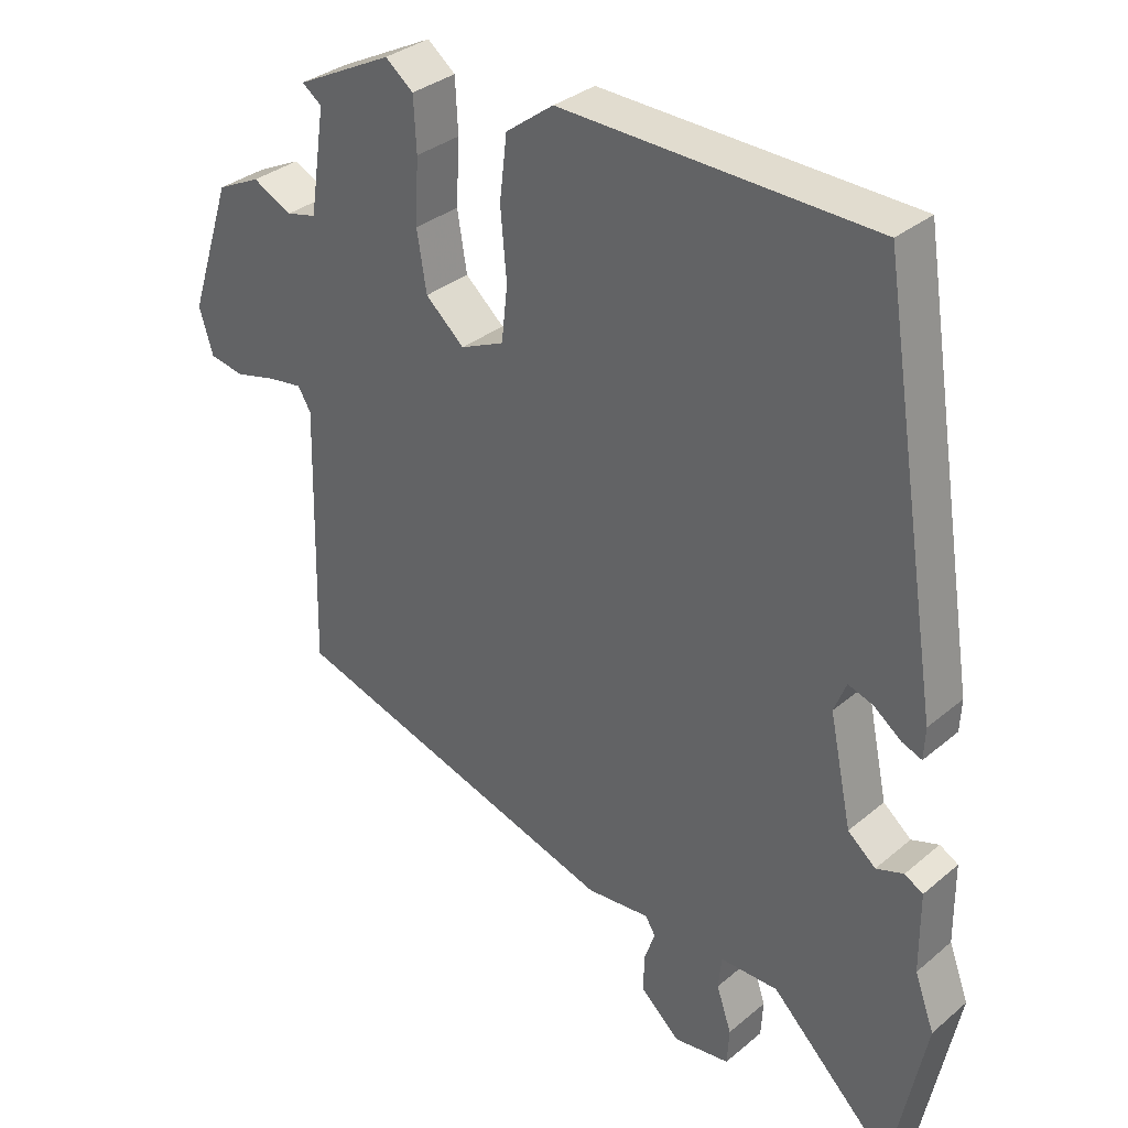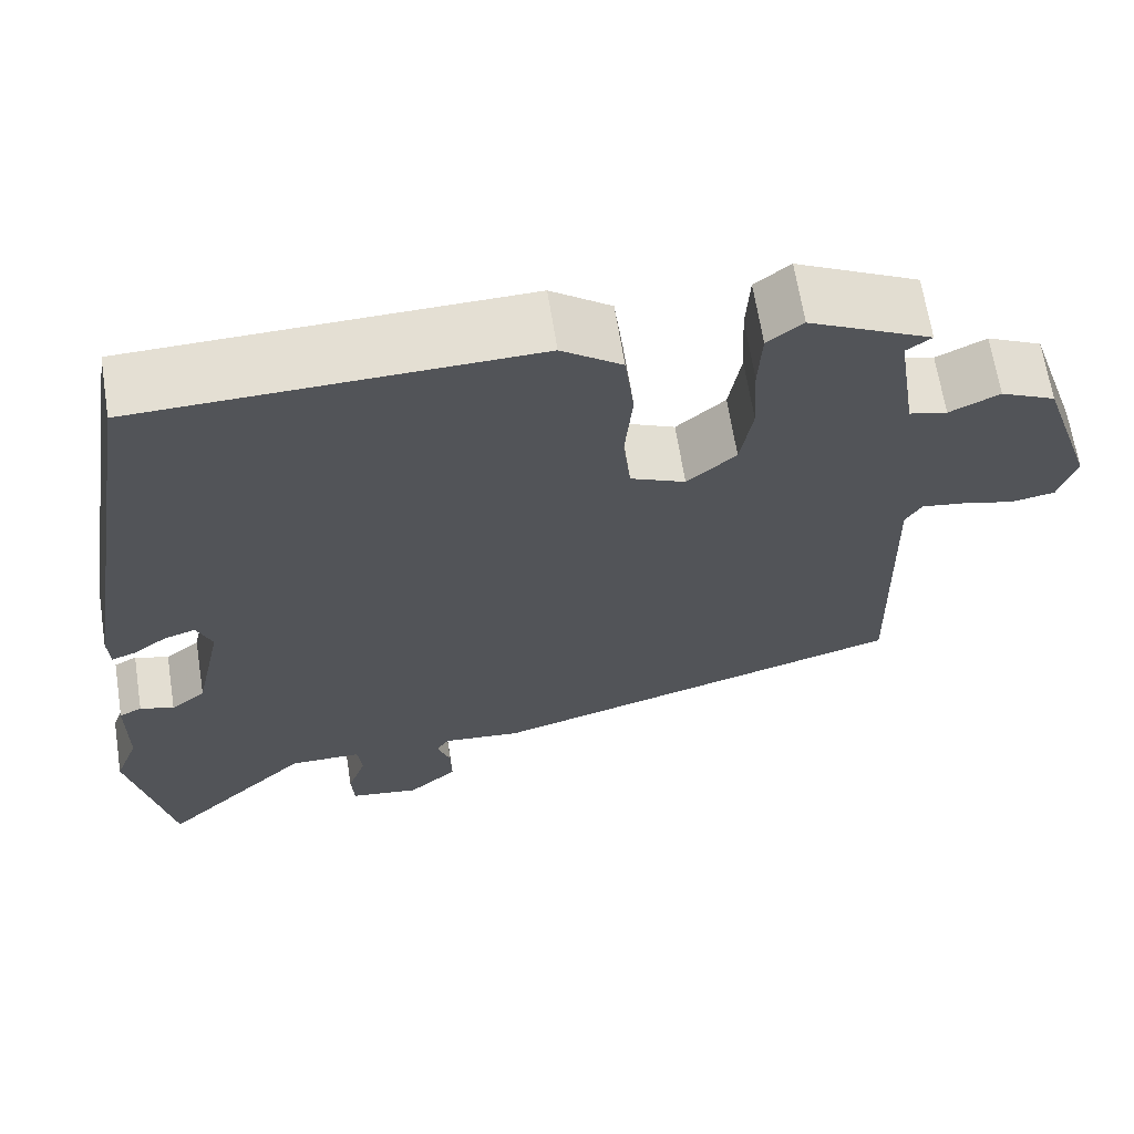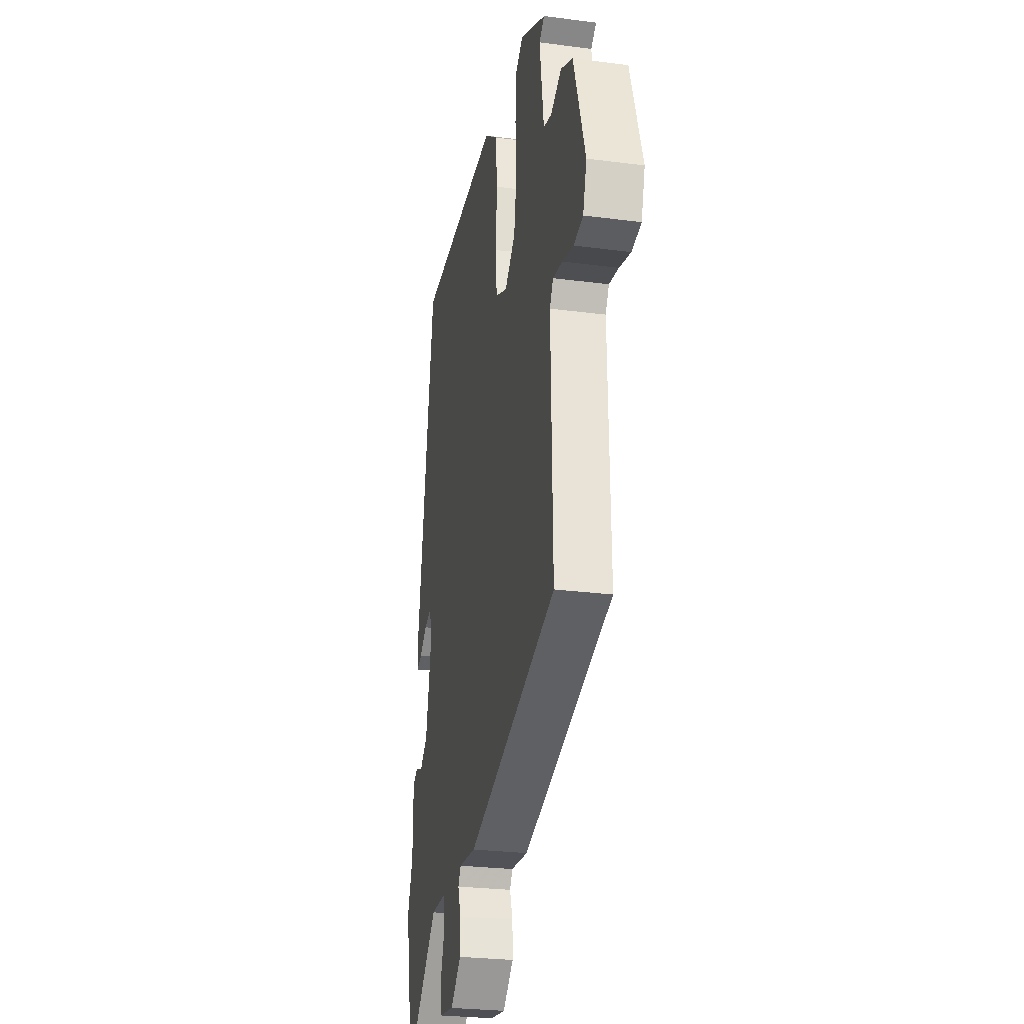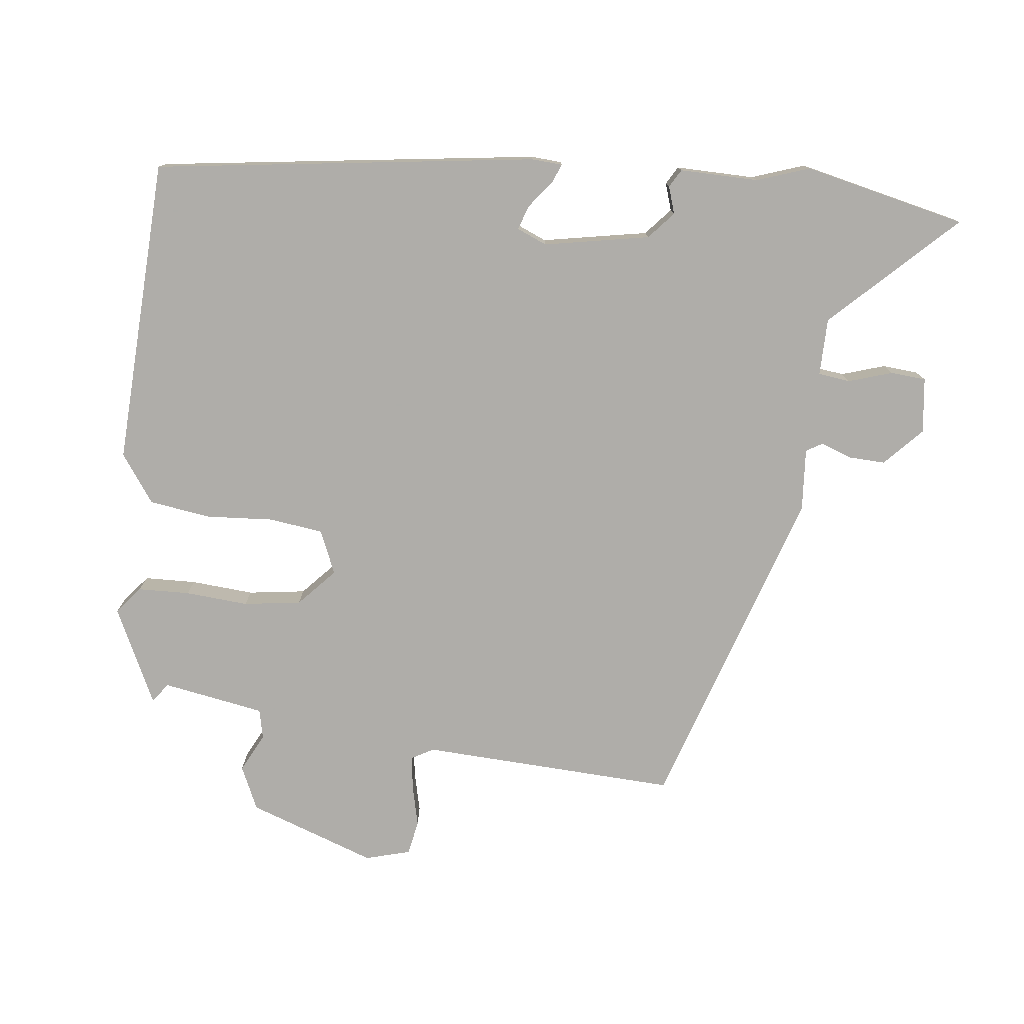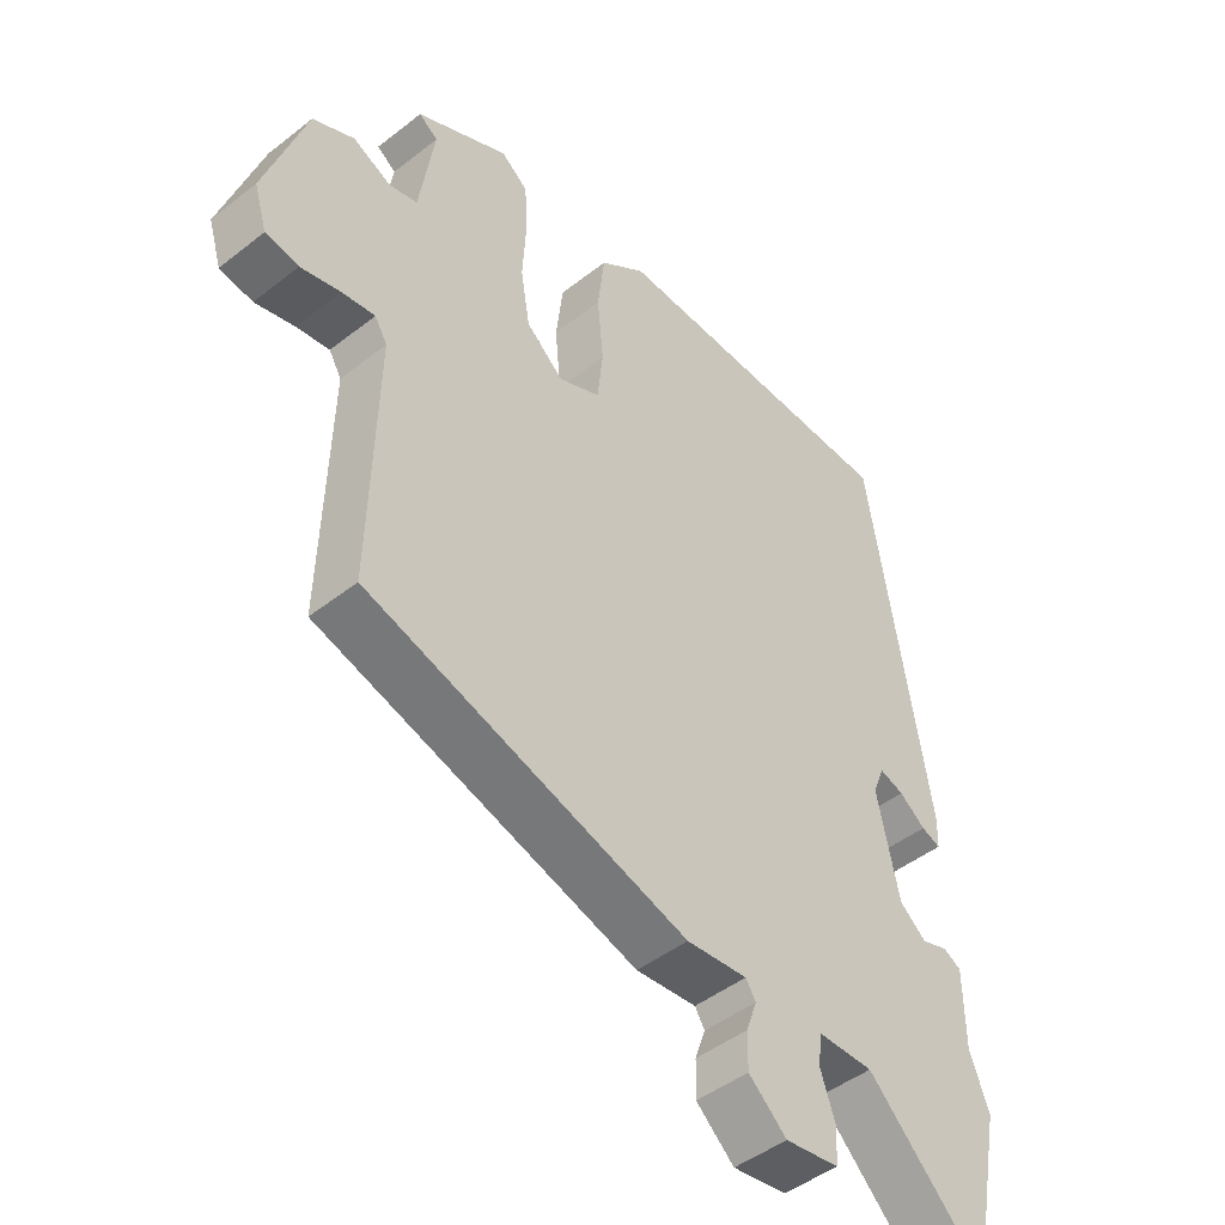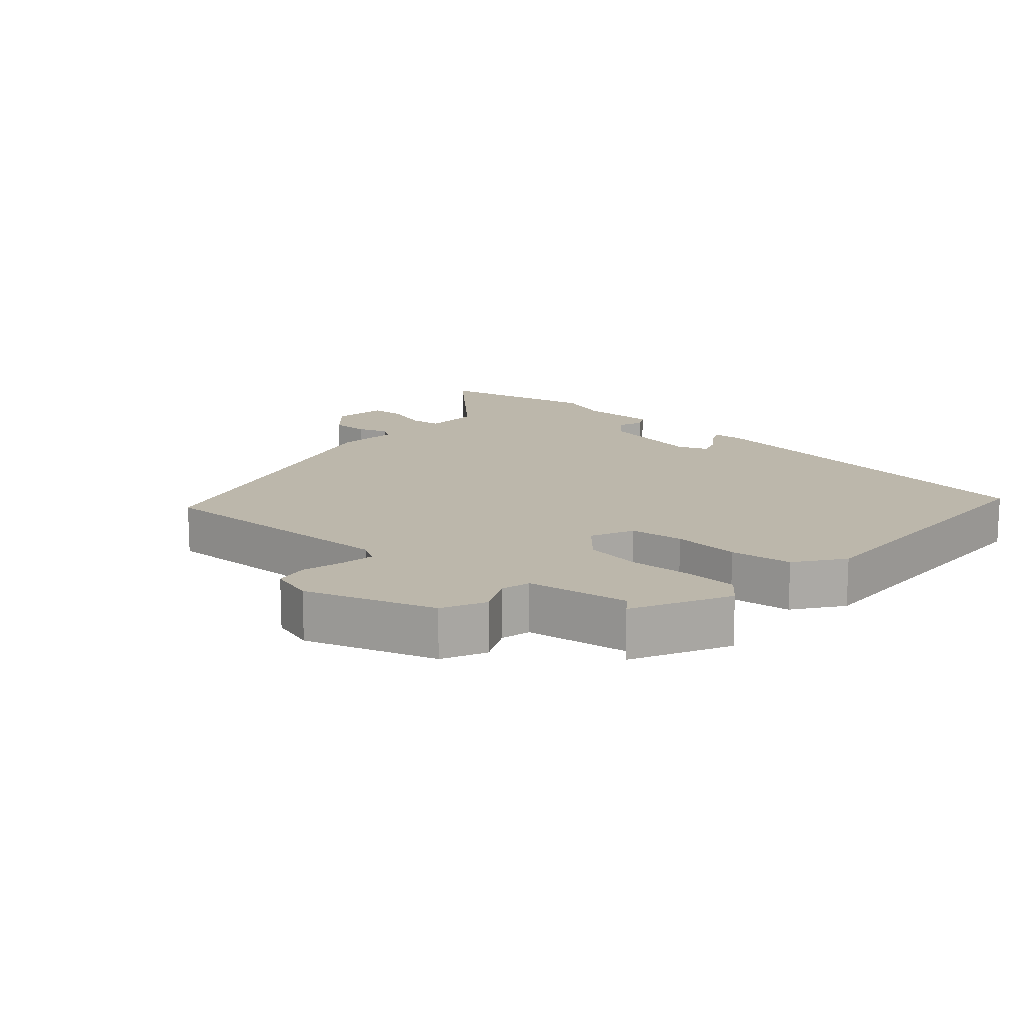
<metadata>
{"format":"obj","ext":"obj","renderer":"f3d","projection":"perspective","resolution":1024,"background":"white","views":[{"elev":33.3,"azim":41.4,"up":"+Z"},{"elev":66.1,"azim":171.0,"up":"+Z"},{"elev":-26.8,"azim":-101.5,"up":"+Z"},{"elev":-77.2,"azim":82.1,"up":"+Y"},{"elev":-46.6,"azim":-48.3,"up":"+Z"},{"elev":14.5,"azim":-48.7,"up":"+Y"}]}
</metadata>
<code>
v 0.374 0.07 0.534
v 0.464 0.07 -0.032
v 0.462 0.07 -0.078
v 0.433 0.07 -0.067
v 0.393 0.07 -0.037
v 0.356 0.07 -0.025
v 0.338 0.07 -0.07
v 0.371 0.07 -0.226
v 0.412 0.07 -0.26
v 0.452 0.07 -0.246
v 0.479 0.07 -0.261
v 0.48 0.07 -0.378
v 0.509 0.07 -0.456
v 0.46 0.07 -0.698
v 0.282 0.07 -0.523
v 0.197 0.07 -0.524
v 0.192 0.07 -0.572
v 0.214 0.07 -0.636
v 0.211 0.07 -0.689
v 0.129 0.07 -0.701
v 0.071 0.07 -0.649
v 0.072 0.07 -0.594
v 0.088 0.07 -0.548
v 0.073 0.07 -0.524
v -0.02 0.07 -0.533
v -0.51 0.07 -0.386
v -0.501 0.07 -0.004
v -0.52 0.07 0.028
v -0.571 0.07 0.02
v -0.632 0.07 0.004
v -0.683 0.07 0.013
v -0.703 0.07 0.079
v -0.64 0.07 0.27
v -0.576 0.07 0.301
v -0.518 0.07 0.273
v -0.474 0.07 0.284
v -0.451 0.07 0.436
v -0.48 0.07 0.457
v -0.338 0.07 0.529
v -0.297 0.07 0.497
v -0.293 0.07 0.42
v -0.298 0.07 0.326
v -0.284 0.07 0.241
v -0.227 0.07 0.191
v -0.163 0.07 0.22
v -0.154 0.07 0.3
v -0.163 0.07 0.4
v -0.152 0.07 0.492
v -0.082 0.07 0.544
v 0.374 0 0.534
v 0.464 0 -0.032
v 0.462 0 -0.078
v 0.433 0 -0.067
v 0.393 0 -0.037
v 0.356 0 -0.025
v 0.338 0 -0.07
v 0.371 0 -0.226
v 0.412 0 -0.26
v 0.452 0 -0.246
v 0.479 0 -0.261
v 0.48 0 -0.378
v 0.509 0 -0.456
v 0.46 0 -0.698
v 0.282 0 -0.523
v 0.197 0 -0.524
v 0.192 0 -0.572
v 0.214 0 -0.636
v 0.211 0 -0.689
v 0.129 0 -0.701
v 0.071 0 -0.649
v 0.072 0 -0.594
v 0.088 0 -0.548
v 0.073 0 -0.524
v -0.02 0 -0.533
v -0.51 0 -0.386
v -0.501 0 -0.004
v -0.52 0 0.028
v -0.571 0 0.02
v -0.632 0 0.004
v -0.683 0 0.013
v -0.703 0 0.079
v -0.64 0 0.27
v -0.576 0 0.301
v -0.518 0 0.273
v -0.474 0 0.284
v -0.451 0 0.436
v -0.48 0 0.457
v -0.338 0 0.529
v -0.297 0 0.497
v -0.293 0 0.42
v -0.298 0 0.326
v -0.284 0 0.241
v -0.227 0 0.191
v -0.163 0 0.22
v -0.154 0 0.3
v -0.163 0 0.4
v -0.152 0 0.492
v -0.082 0 0.544
f 46 47 48 49
f 45 46 49 1
f 39 40 41 42
f 37 38 39 42
f 36 37 42 43
f 35 36 43 44
f 33 34 35
f 32 33 35 44
f 29 30 31 32
f 28 29 32 44
f 24 25 26 27
f 24 27 28 44
f 20 21 22 23
f 18 19 20 23
f 17 18 23 24
f 16 17 24 44
f 12 13 14 15
f 9 10 11 12
f 8 9 12 15
f 7 8 15 16
f 2 3 4 5
f 45 1 2 5
f 45 5 6
f 7 16 44 45
f 6 7 45
f 98 97 96 95
f 50 98 95 94
f 91 90 89 88
f 91 88 87 86
f 92 91 86 85
f 93 92 85 84
f 84 83 82
f 93 84 82 81
f 81 80 79 78
f 93 81 78 77
f 76 75 74 73
f 93 77 76 73
f 72 71 70 69
f 72 69 68 67
f 73 72 67 66
f 93 73 66 65
f 64 63 62 61
f 61 60 59 58
f 64 61 58 57
f 65 64 57 56
f 54 53 52 51
f 54 51 50 94
f 55 54 94
f 94 93 65 56
f 94 56 55
f 1 50 51 2
f 2 51 52 3
f 3 52 53 4
f 4 53 54 5
f 5 54 55 6
f 6 55 56 7
f 7 56 57 8
f 8 57 58 9
f 9 58 59 10
f 10 59 60 11
f 11 60 61 12
f 12 61 62 13
f 13 62 63 14
f 14 63 64 15
f 15 64 65 16
f 16 65 66 17
f 17 66 67 18
f 18 67 68 19
f 19 68 69 20
f 20 69 70 21
f 21 70 71 22
f 22 71 72 23
f 23 72 73 24
f 24 73 74 25
f 25 74 75 26
f 26 75 76 27
f 27 76 77 28
f 28 77 78 29
f 29 78 79 30
f 30 79 80 31
f 31 80 81 32
f 32 81 82 33
f 33 82 83 34
f 34 83 84 35
f 35 84 85 36
f 36 85 86 37
f 37 86 87 38
f 38 87 88 39
f 39 88 89 40
f 40 89 90 41
f 41 90 91 42
f 42 91 92 43
f 43 92 93 44
f 44 93 94 45
f 45 94 95 46
f 46 95 96 47
f 47 96 97 48
f 48 97 98 49
f 49 98 50 1

</code>
